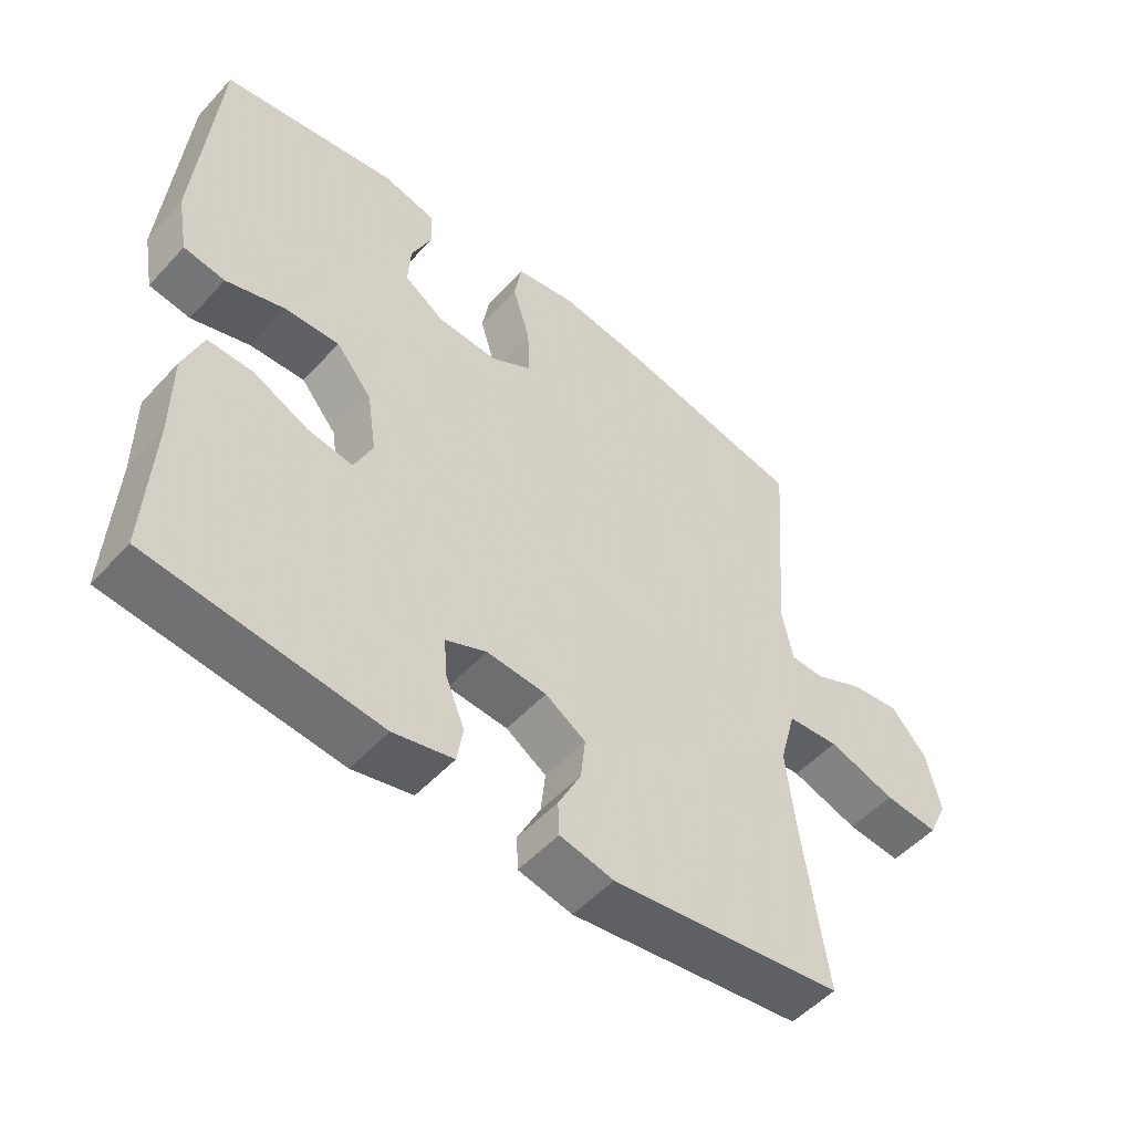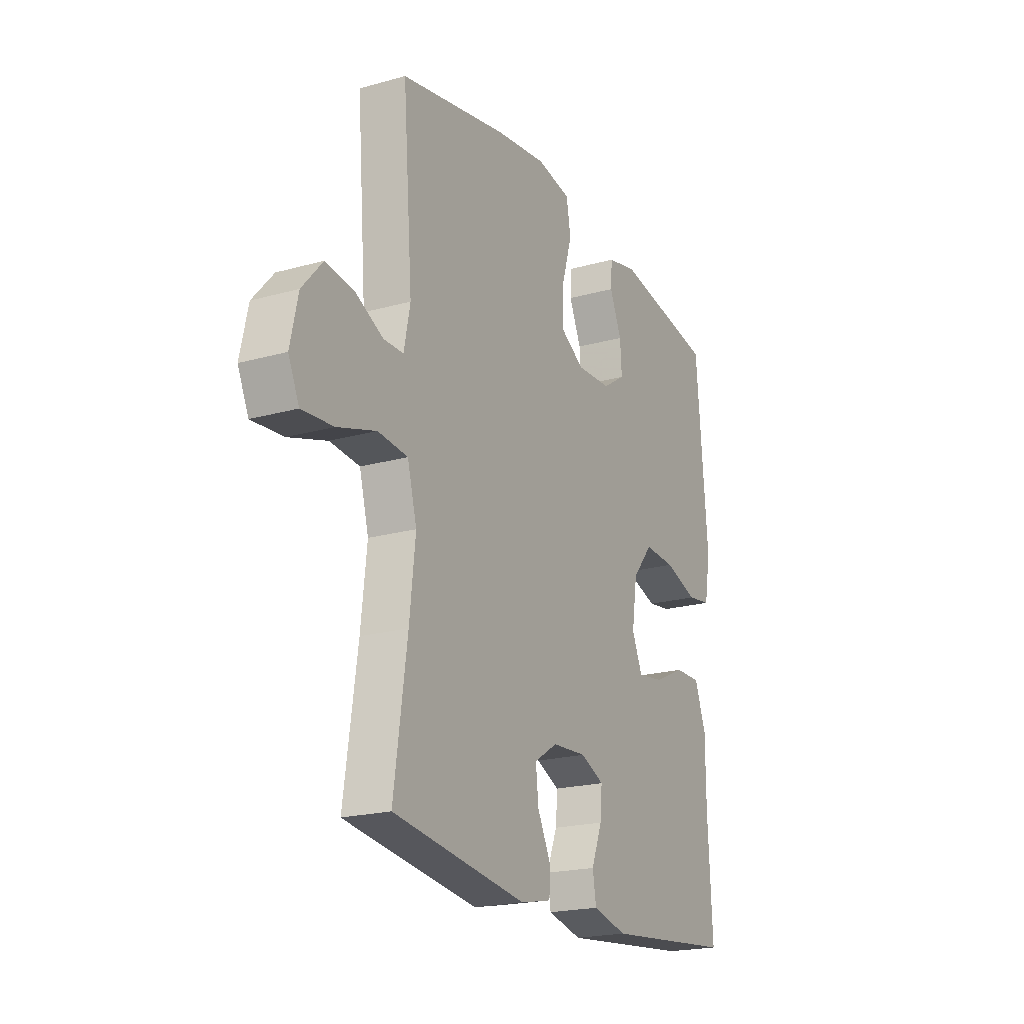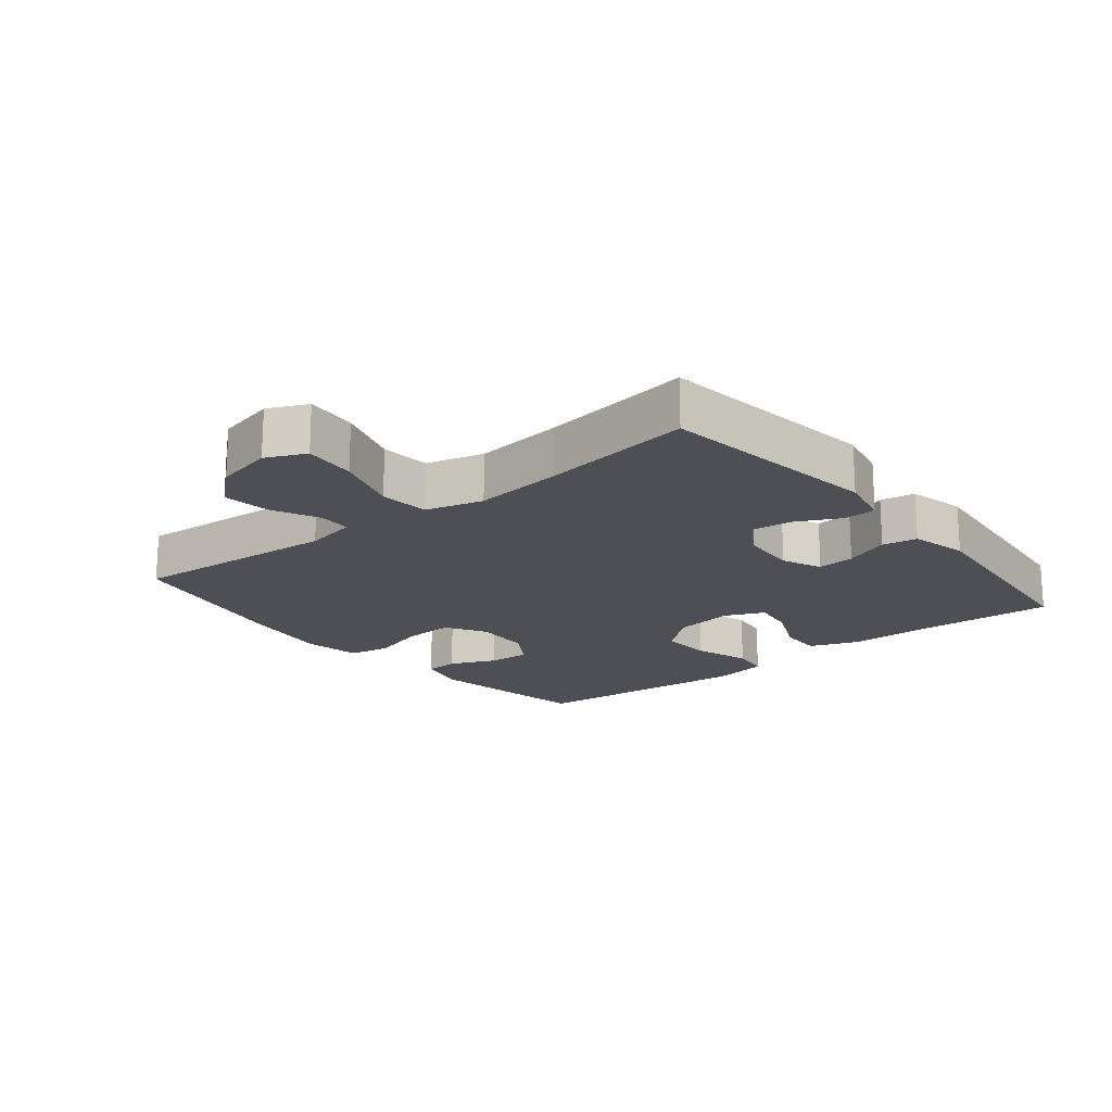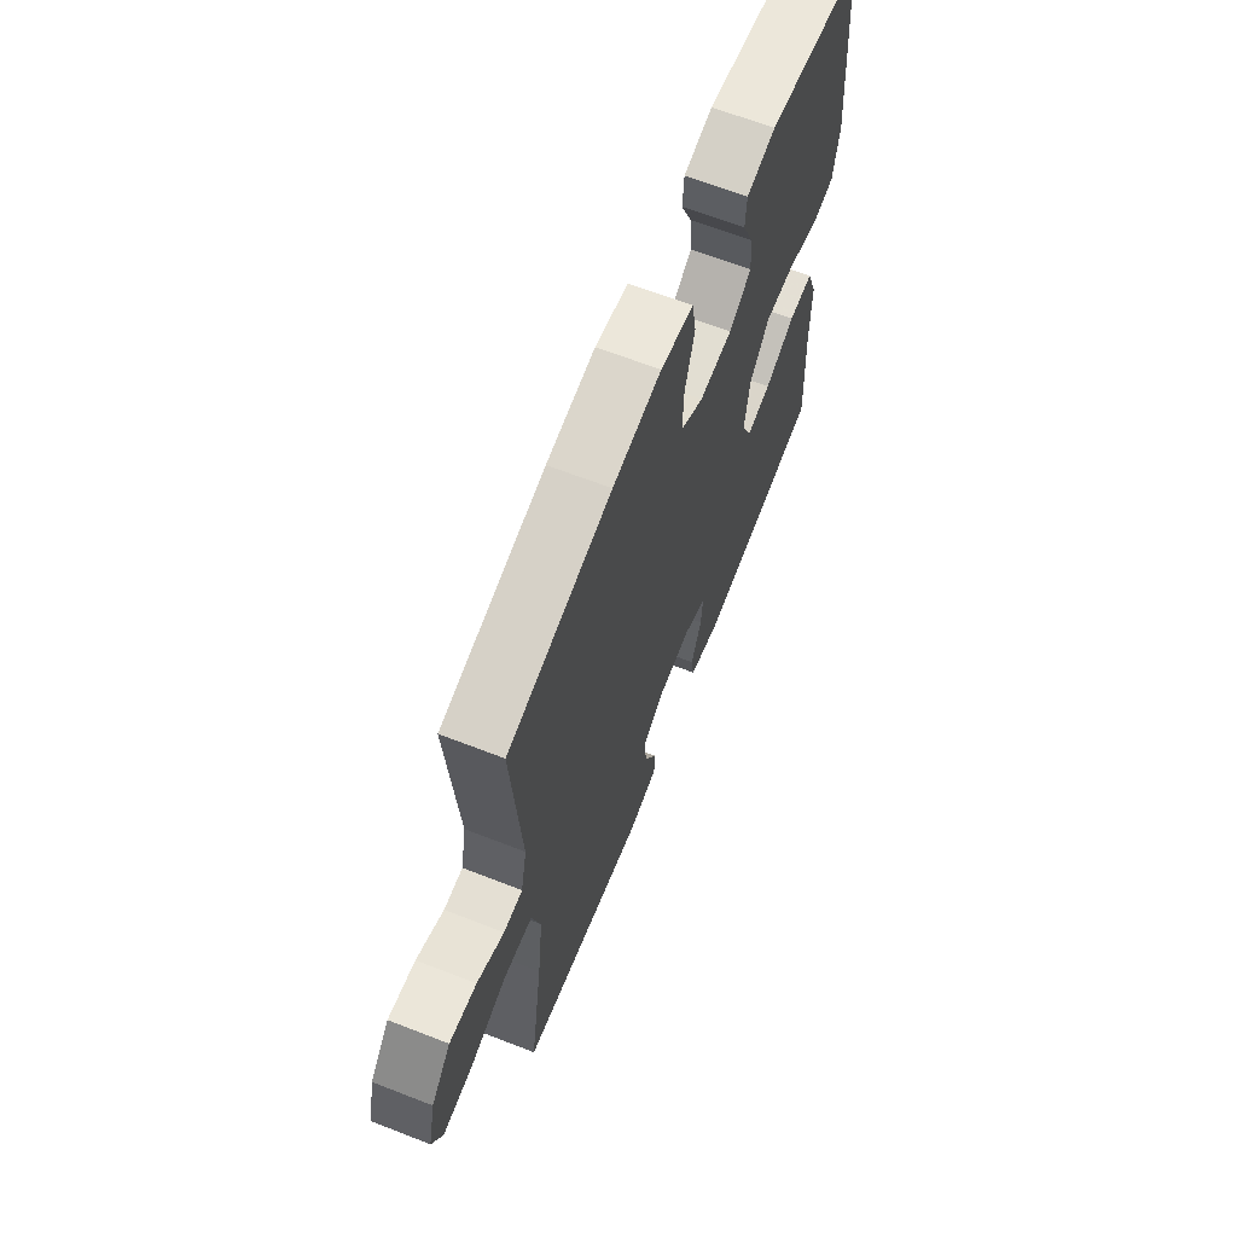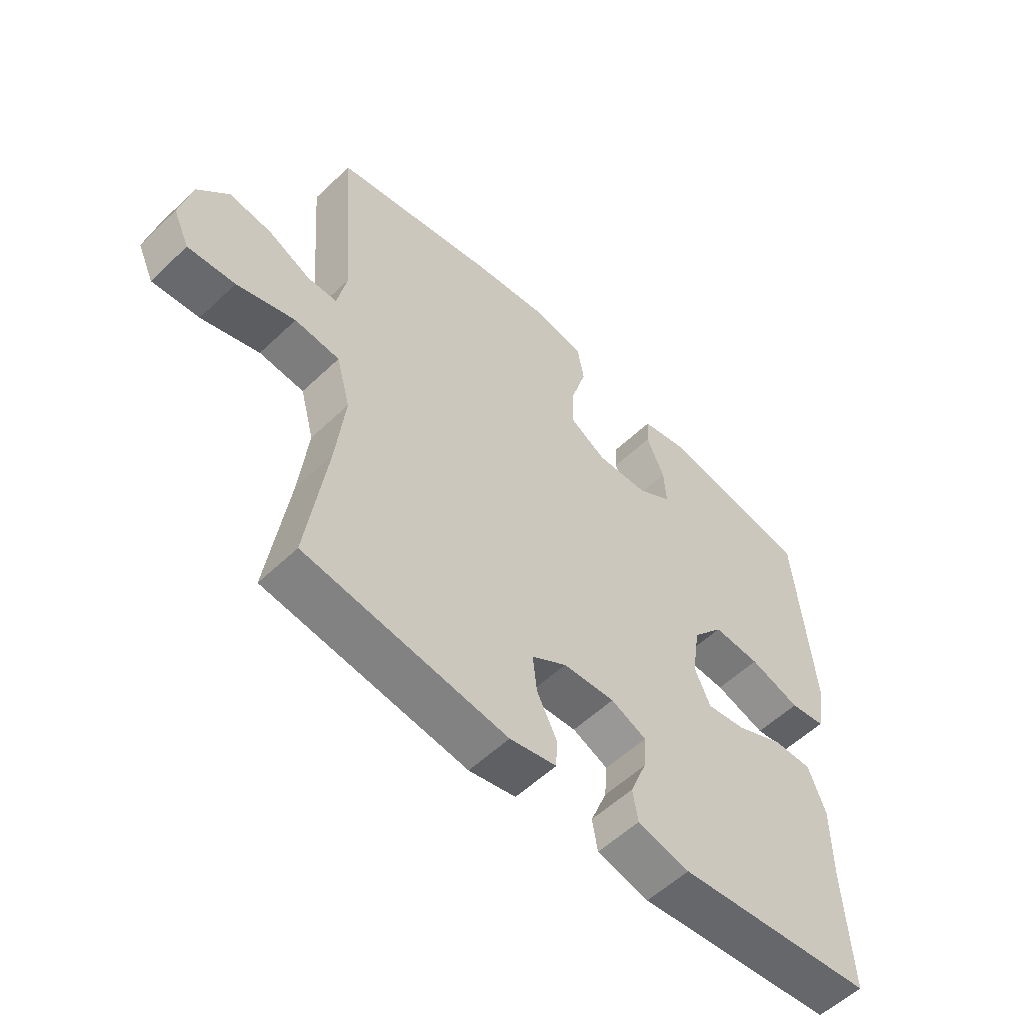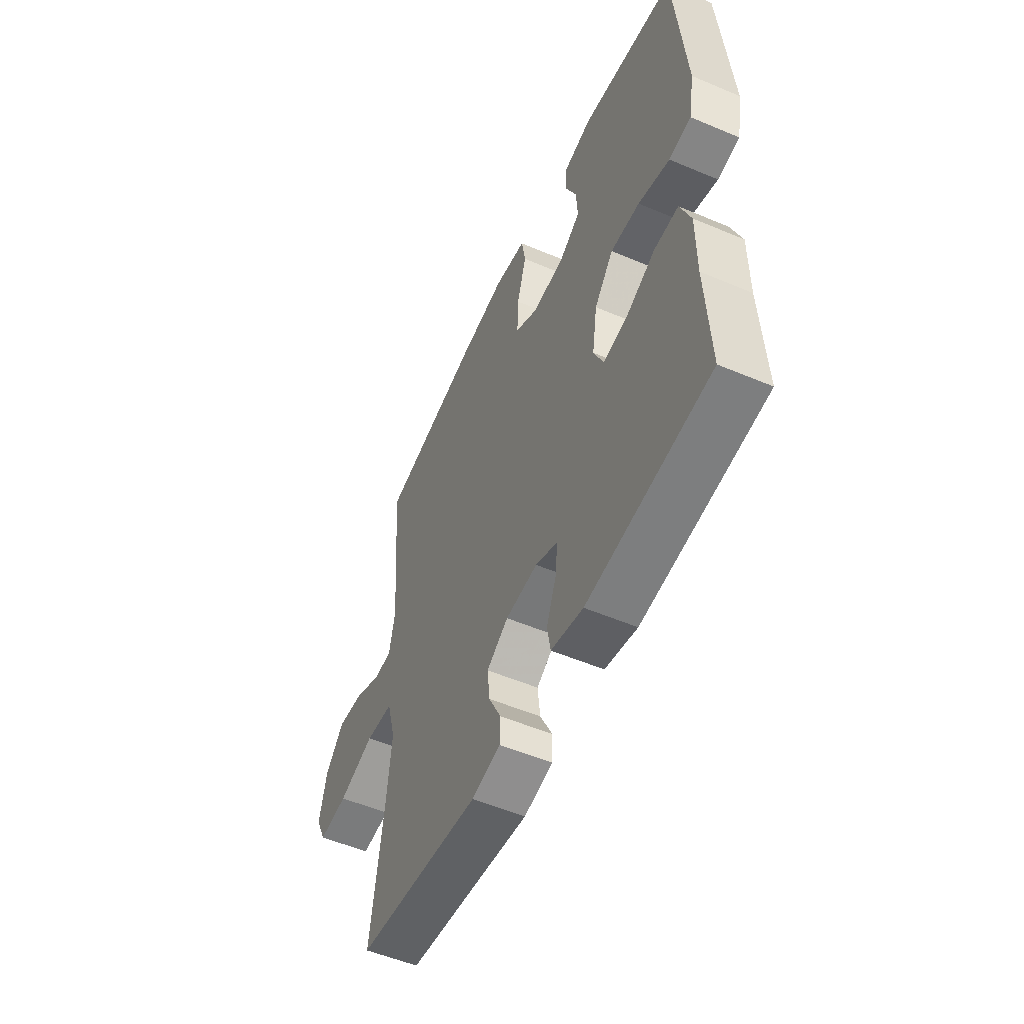
<metadata>
{"format":"obj","ext":"obj","renderer":"f3d","projection":"perspective","resolution":1024,"background":"white","views":[{"elev":-52.0,"azim":-41.1,"up":"+Z"},{"elev":-20.7,"azim":116.9,"up":"+Z"},{"elev":-18.3,"azim":129.0,"up":"+Y"},{"elev":65.3,"azim":111.4,"up":"+Z"},{"elev":-56.0,"azim":134.9,"up":"+Z"},{"elev":-53.7,"azim":-114.3,"up":"+Z"}]}
</metadata>
<code>
v -0.5 0.07 -0.5
v -0.489 0.07 -0.286
v -0.489 0.07 -0.161
v -0.46 0.07 -0.083
v -0.393 0.07 -0.084
v -0.311 0.07 -0.122
v -0.244 0.07 -0.132
v -0.217 0.07 -0.071
v -0.231 0.07 0.021
v -0.284 0.07 0.085
v -0.365 0.07 0.081
v -0.452 0.07 0.053
v -0.513 0.07 0.062
v -0.529 0.07 0.15
v -0.5 0.07 0.5
v -0.239 0.07 0.543
v -0.161 0.07 0.525
v -0.157 0.07 0.472
v -0.188 0.07 0.401
v -0.192 0.07 0.336
v -0.132 0.07 0.297
v -0.043 0.07 0.293
v 0.019 0.07 0.33
v 0.016 0.07 0.407
v -0.01 0.07 0.494
v 0.001 0.07 0.559
v 0.09 0.07 0.575
v 0.221 0.07 0.557
v 0.5 0.07 0.5
v 0.475 0.07 0.178
v 0.491 0.07 0.098
v 0.542 0.07 0.097
v 0.615 0.07 0.132
v 0.688 0.07 0.141
v 0.741 0.07 0.08
v 0.761 0.07 -0.01
v 0.733 0.07 -0.071
v 0.652 0.07 -0.064
v 0.552 0.07 -0.032
v 0.475 0.07 -0.039
v 0.451 0.07 -0.128
v 0.466 0.07 -0.263
v 0.5 0.07 -0.5
v 0.155 0.07 -0.547
v 0.075 0.07 -0.53
v 0.073 0.07 -0.48
v 0.107 0.07 -0.412
v 0.114 0.07 -0.349
v 0.054 0.07 -0.311
v -0.035 0.07 -0.305
v -0.096 0.07 -0.332
v -0.091 0.07 -0.39
v -0.063 0.07 -0.46
v -0.072 0.07 -0.514
v -0.161 0.07 -0.535
v -0.5 0 -0.5
v -0.489 0 -0.286
v -0.489 0 -0.161
v -0.46 0 -0.083
v -0.393 0 -0.084
v -0.311 0 -0.122
v -0.244 0 -0.132
v -0.217 0 -0.071
v -0.231 0 0.021
v -0.284 0 0.085
v -0.365 0 0.081
v -0.452 0 0.053
v -0.513 0 0.062
v -0.529 0 0.15
v -0.5 0 0.5
v -0.239 0 0.543
v -0.161 0 0.525
v -0.157 0 0.472
v -0.188 0 0.401
v -0.192 0 0.336
v -0.132 0 0.297
v -0.043 0 0.293
v 0.019 0 0.33
v 0.016 0 0.407
v -0.01 0 0.494
v 0.001 0 0.559
v 0.09 0 0.575
v 0.221 0 0.557
v 0.5 0 0.5
v 0.475 0 0.178
v 0.491 0 0.098
v 0.542 0 0.097
v 0.615 0 0.132
v 0.688 0 0.141
v 0.741 0 0.08
v 0.761 0 -0.01
v 0.733 0 -0.071
v 0.652 0 -0.064
v 0.552 0 -0.032
v 0.475 0 -0.039
v 0.451 0 -0.128
v 0.466 0 -0.263
v 0.5 0 -0.5
v 0.155 0 -0.547
v 0.075 0 -0.53
v 0.073 0 -0.48
v 0.107 0 -0.412
v 0.114 0 -0.349
v 0.054 0 -0.311
v -0.035 0 -0.305
v -0.096 0 -0.332
v -0.091 0 -0.39
v -0.063 0 -0.46
v -0.072 0 -0.514
v -0.161 0 -0.535
f 55 1 2
f 54 55 2
f 53 54 2
f 52 53 2
f 4 5 6
f 3 4 6
f 2 3 6
f 52 2 6
f 51 52 6
f 50 51 6 7
f 49 50 7 8
f 48 49 8 9
f 45 46 47
f 44 45 47
f 43 44 47
f 42 43 47
f 41 42 47 48
f 48 9 10
f 41 48 10
f 40 41 10
f 37 38 39
f 36 37 39
f 35 36 39
f 34 35 39
f 33 34 39
f 32 33 39
f 39 40 10
f 32 39 10
f 31 32 10
f 28 29 30
f 27 28 30
f 26 27 30
f 25 26 30
f 24 25 30
f 23 24 30 31
f 22 23 31 10
f 17 18 19
f 16 17 19
f 15 16 19
f 14 15 19
f 13 14 19
f 12 13 19
f 11 12 19
f 11 19 20
f 21 22 10 11
f 11 20 21
f 57 56 110
f 57 110 109
f 57 109 108
f 57 108 107
f 61 60 59
f 61 59 58
f 61 58 57
f 61 57 107
f 61 107 106
f 62 61 106 105
f 63 62 105 104
f 64 63 104 103
f 102 101 100
f 102 100 99
f 102 99 98
f 102 98 97
f 103 102 97 96
f 65 64 103
f 65 103 96
f 65 96 95
f 94 93 92
f 94 92 91
f 94 91 90
f 94 90 89
f 94 89 88
f 94 88 87
f 65 95 94
f 65 94 87
f 65 87 86
f 85 84 83
f 85 83 82
f 85 82 81
f 85 81 80
f 85 80 79
f 86 85 79 78
f 65 86 78 77
f 74 73 72
f 74 72 71
f 74 71 70
f 74 70 69
f 74 69 68
f 74 68 67
f 74 67 66
f 75 74 66
f 66 65 77 76
f 76 75 66
f 1 56 57 2
f 2 57 58 3
f 3 58 59 4
f 4 59 60 5
f 5 60 61 6
f 6 61 62 7
f 7 62 63 8
f 8 63 64 9
f 9 64 65 10
f 10 65 66 11
f 11 66 67 12
f 12 67 68 13
f 13 68 69 14
f 14 69 70 15
f 15 70 71 16
f 16 71 72 17
f 17 72 73 18
f 18 73 74 19
f 19 74 75 20
f 20 75 76 21
f 21 76 77 22
f 22 77 78 23
f 23 78 79 24
f 24 79 80 25
f 25 80 81 26
f 26 81 82 27
f 27 82 83 28
f 28 83 84 29
f 29 84 85 30
f 30 85 86 31
f 31 86 87 32
f 32 87 88 33
f 33 88 89 34
f 34 89 90 35
f 35 90 91 36
f 36 91 92 37
f 37 92 93 38
f 38 93 94 39
f 39 94 95 40
f 40 95 96 41
f 41 96 97 42
f 42 97 98 43
f 43 98 99 44
f 44 99 100 45
f 45 100 101 46
f 46 101 102 47
f 47 102 103 48
f 48 103 104 49
f 49 104 105 50
f 50 105 106 51
f 51 106 107 52
f 52 107 108 53
f 53 108 109 54
f 54 109 110 55
f 55 110 56 1

</code>
